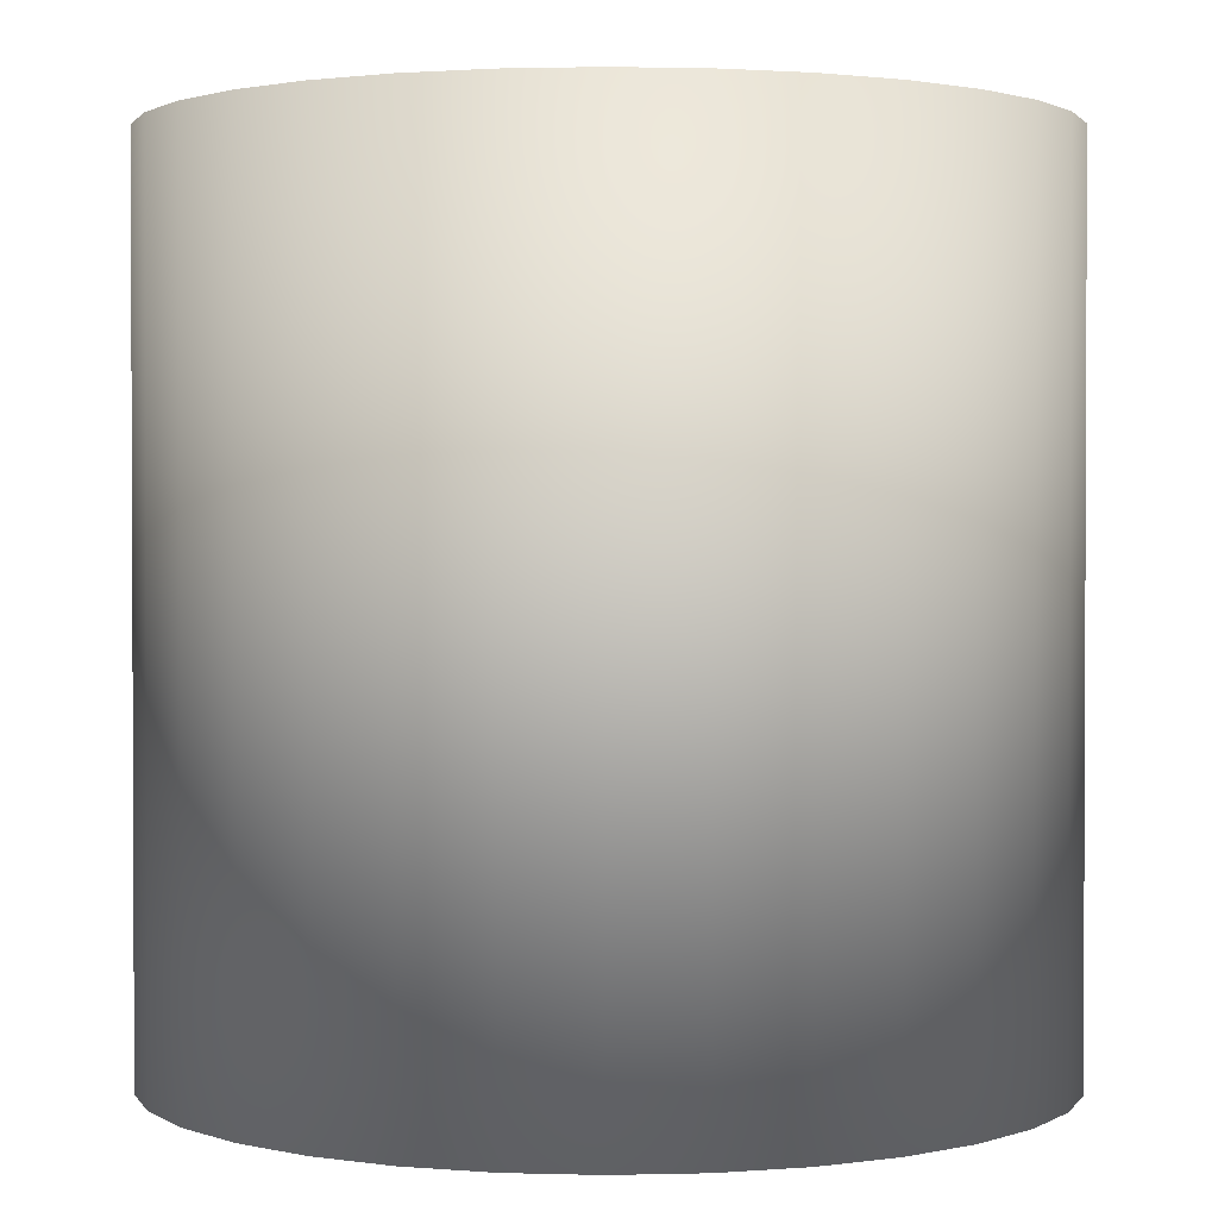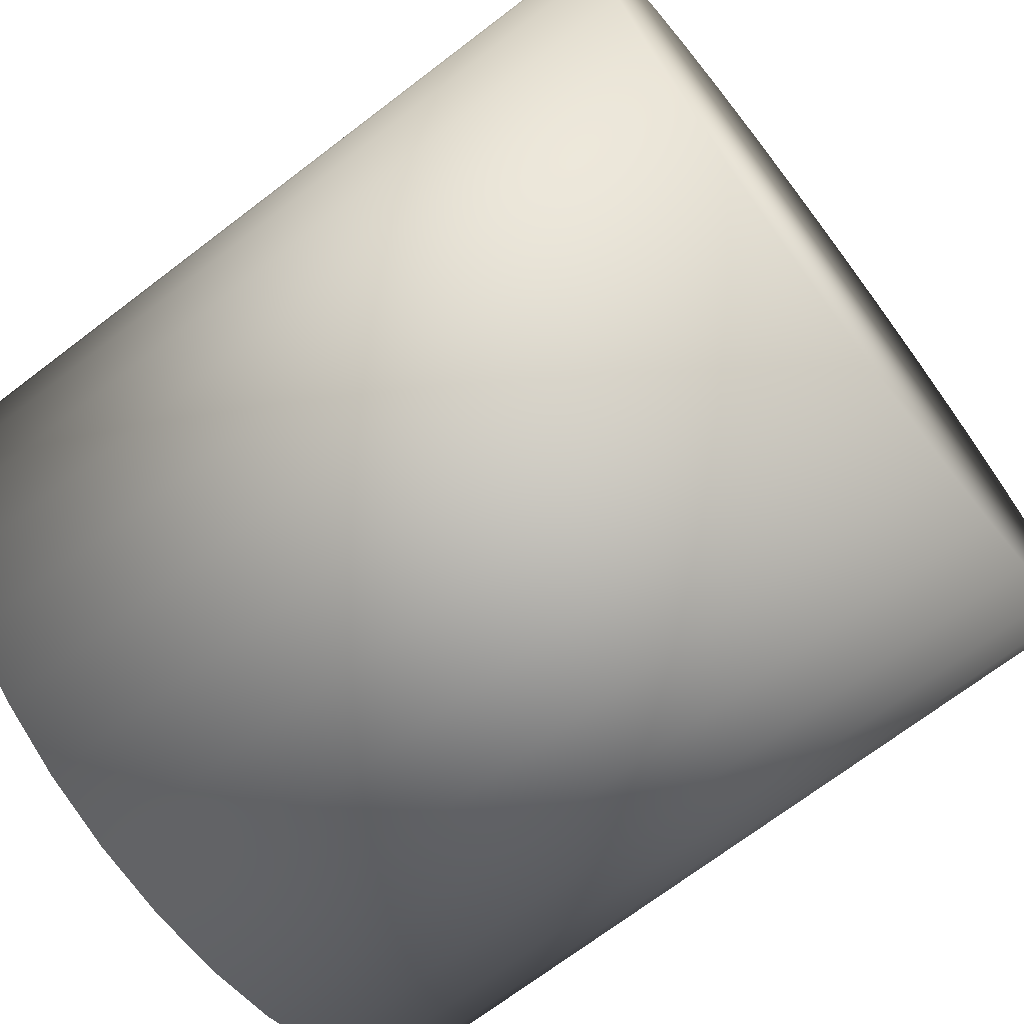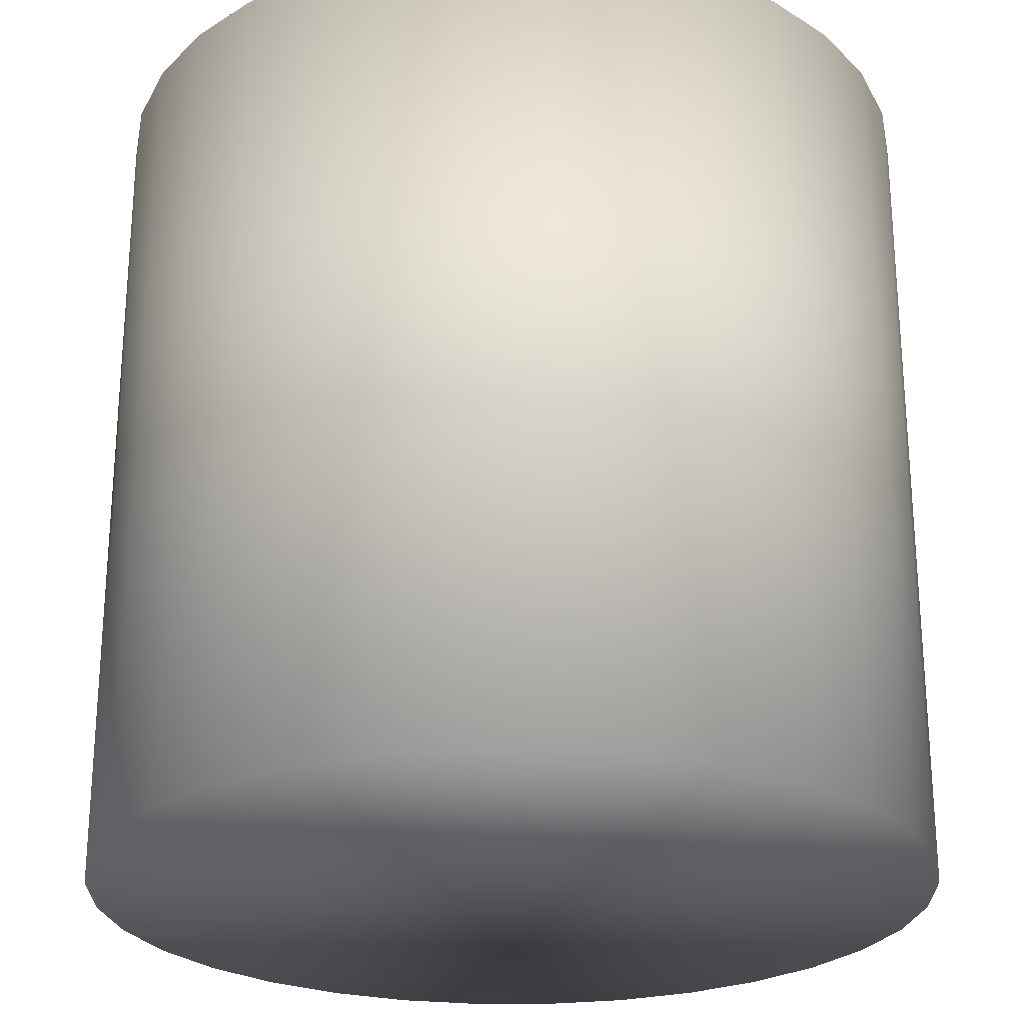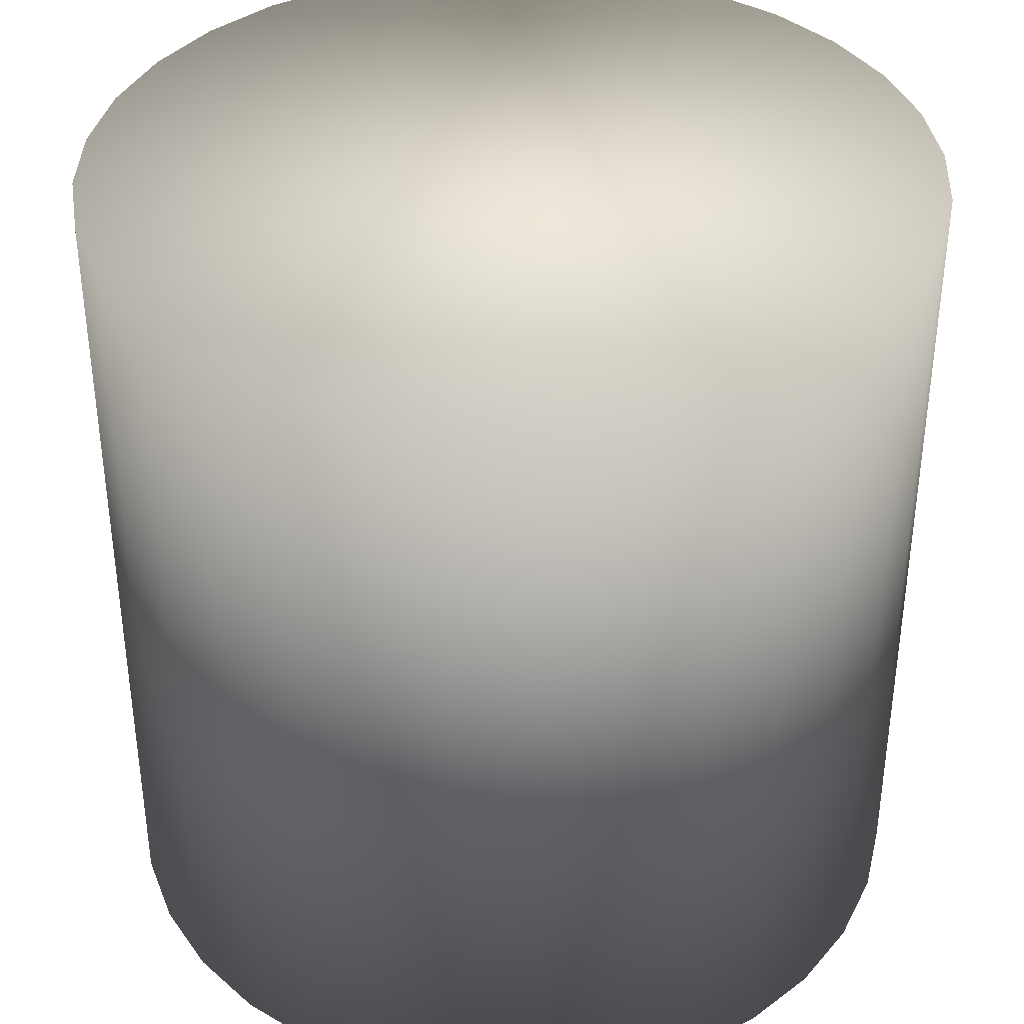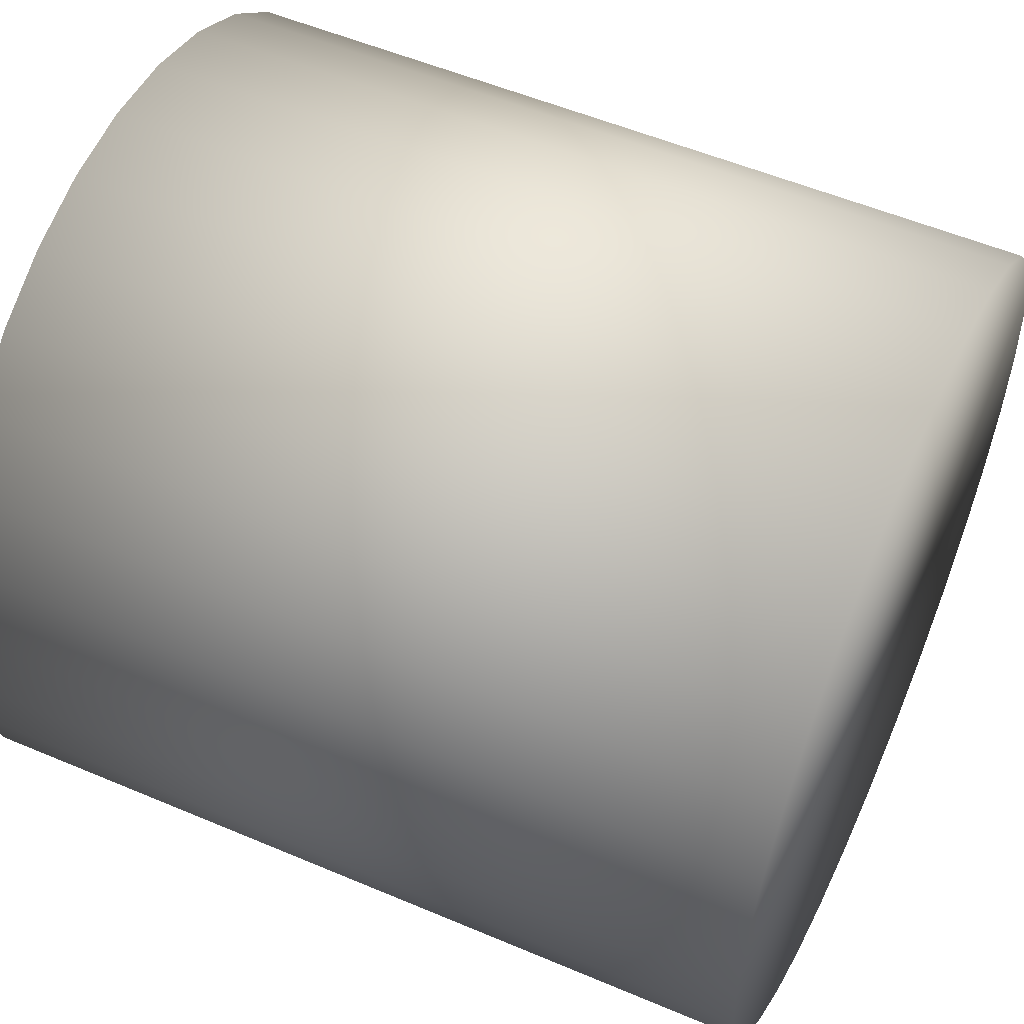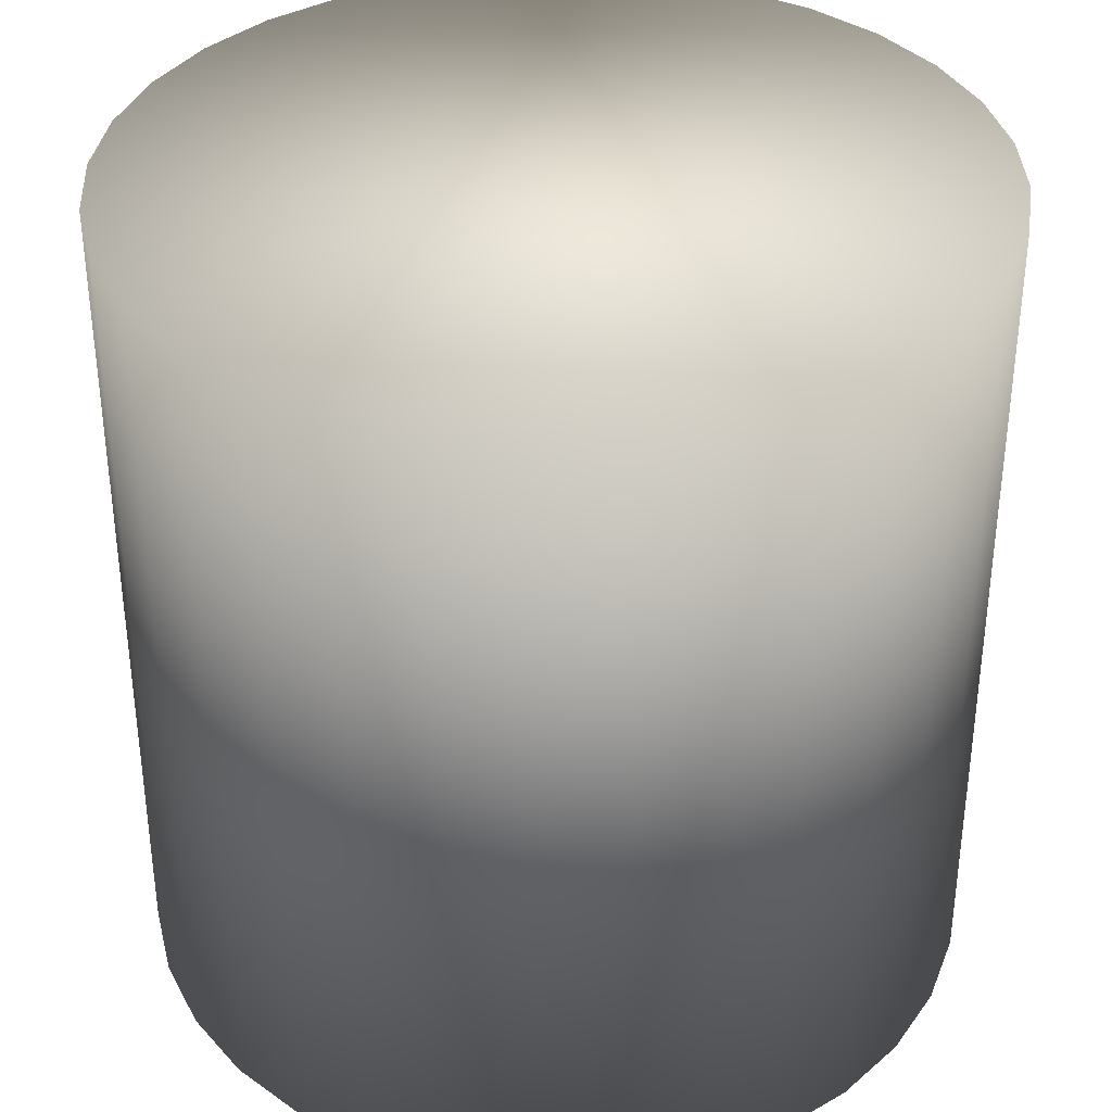
<metadata>
{"format":"obj","ext":"obj","renderer":"f3d","projection":"perspective","resolution":1024,"background":"white","views":[{"elev":1.5,"azim":34.2,"up":"+Y"},{"elev":-70.9,"azim":-52.7,"up":"+Z"},{"elev":-25.2,"azim":5.8,"up":"+Y"},{"elev":38.3,"azim":-116.0,"up":"+Y"},{"elev":54.1,"azim":114.3,"up":"+Z"},{"elev":36.4,"azim":-120.8,"up":"+Y"}]}
</metadata>
<code>
o Cylinder
v 0 -1 -1
v 0 1 -1
v 0.1951 1 -0.9808
v 0.1951 -1 -0.9808
v 0.3827 1 -0.9239
v 0.3827 -1 -0.9239
v 0.5556 1 -0.8315
v 0.5556 -1 -0.8315
v 0.7071 1 -0.7071
v 0.7071 -1 -0.7071
v 0.8315 1 -0.5556
v 0.8315 -1 -0.5556
v 0.9239 1 -0.3827
v 0.9239 -1 -0.3827
v 0.9808 1 -0.1951
v 0.9808 -1 -0.1951
v 1 1 0
v 1 -1 -0
v 0.9808 1 0.1951
v 0.9808 -1 0.1951
v 0.9239 1 0.3827
v 0.9239 -1 0.3827
v 0.8315 1 0.5556
v 0.8315 -1 0.5556
v 0.7071 1 0.7071
v 0.7071 -1 0.7071
v 0.5556 1 0.8315
v 0.5556 -1 0.8315
v 0.3827 1 0.9239
v 0.3827 -1 0.9239
v 0.1951 1 0.9808
v 0.1951 -1 0.9808
v 0 1 1
v 0 -1 1
v -0.1951 1 0.9808
v -0.1951 -1 0.9808
v -0.3827 1 0.9239
v -0.3827 -1 0.9239
v -0.5556 1 0.8315
v -0.5556 -1 0.8315
v -0.7071 1 0.7071
v -0.7071 -1 0.7071
v -0.8315 1 0.5556
v -0.8315 -1 0.5556
v -0.9239 1 0.3827
v -0.9239 -1 0.3827
v -0.9808 1 0.1951
v -0.9808 -1 0.1951
v -1 1 -1e-06
v -1 -1 -1e-06
v -0.9808 1 -0.1951
v -0.9808 -1 -0.1951
v -0.9239 1 -0.3827
v -0.9239 -1 -0.3827
v -0.8315 1 -0.5556
v -0.8315 -1 -0.5556
v -0.7071 1 -0.7071
v -0.7071 -1 -0.7071
v -0.5556 1 -0.8315
v -0.5556 -1 -0.8315
v -0.3827 1 -0.9239
v -0.3827 -1 -0.9239
v -0.1951 1 -0.9808
v -0.1951 -1 -0.9808
f 1 2 3 4
f 4 3 5 6
f 6 5 7 8
f 8 7 9 10
f 10 9 11 12
f 12 11 13 14
f 14 13 15 16
f 16 15 17 18
f 18 17 19 20
f 20 19 21 22
f 22 21 23 24
f 24 23 25 26
f 26 25 27 28
f 28 27 29 30
f 30 29 31 32
f 32 31 33 34
f 34 33 35 36
f 36 35 37 38
f 38 37 39 40
f 40 39 41 42
f 42 41 43 44
f 44 43 45 46
f 46 45 47 48
f 48 47 49 50
f 50 49 51 52
f 52 51 53 54
f 54 53 55 56
f 56 55 57 58
f 58 57 59 60
f 60 59 61 62
f 3 2 63 61 59 57 55 53 51 49 47 45 43 41 39 37 35 33 31 29 27 25 23 21 19 17 15 13 11 9 7 5
f 64 63 2 1
f 62 61 63 64
f 1 4 6 8 10 12 14 16 18 20 22 24 26 28 30 32 34 36 38 40 42 44 46 48 50 52 54 56 58 60 62 64

</code>
